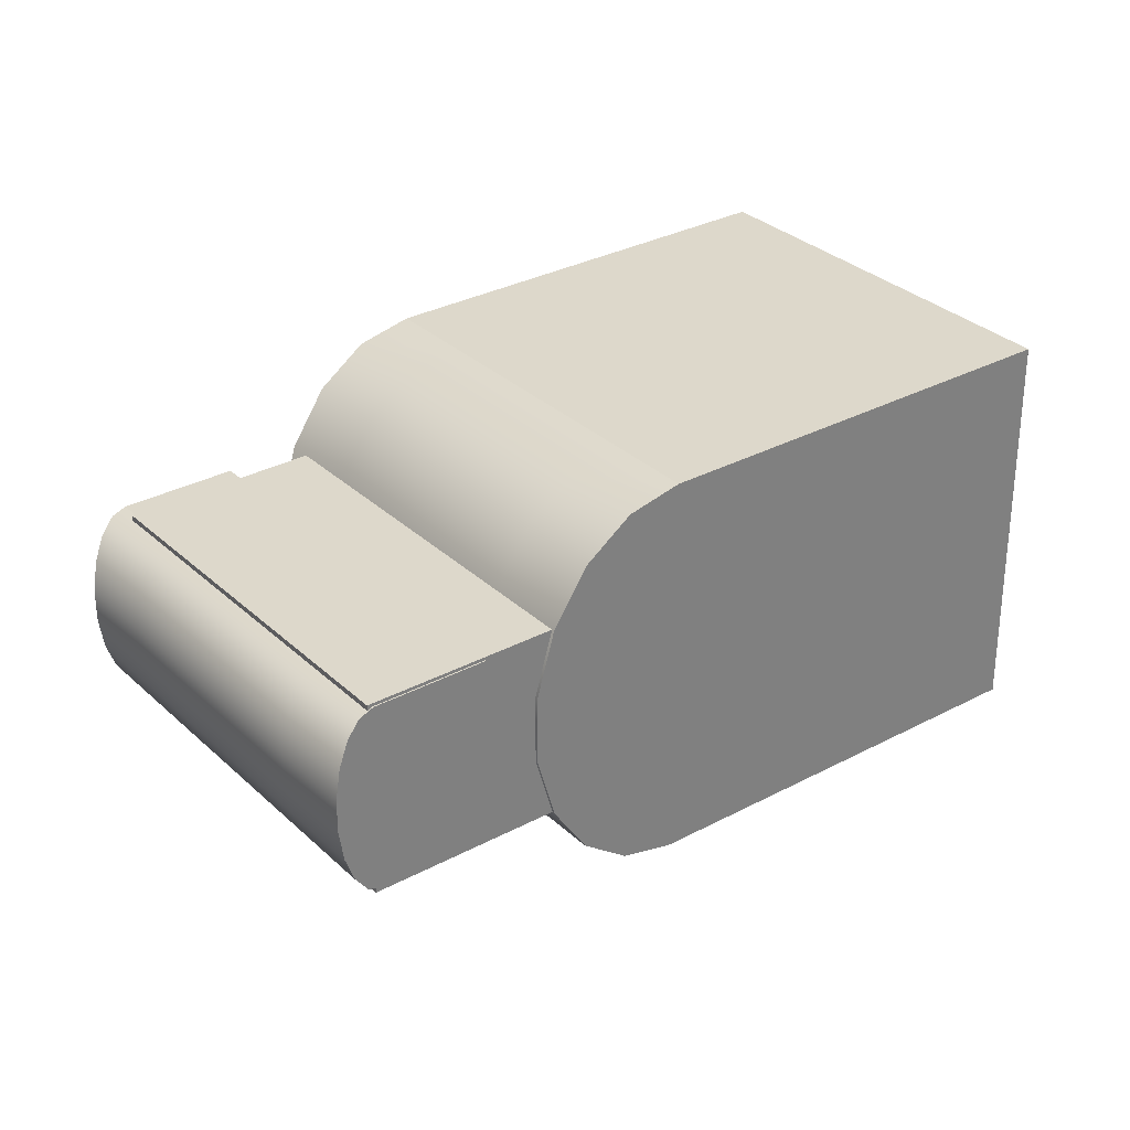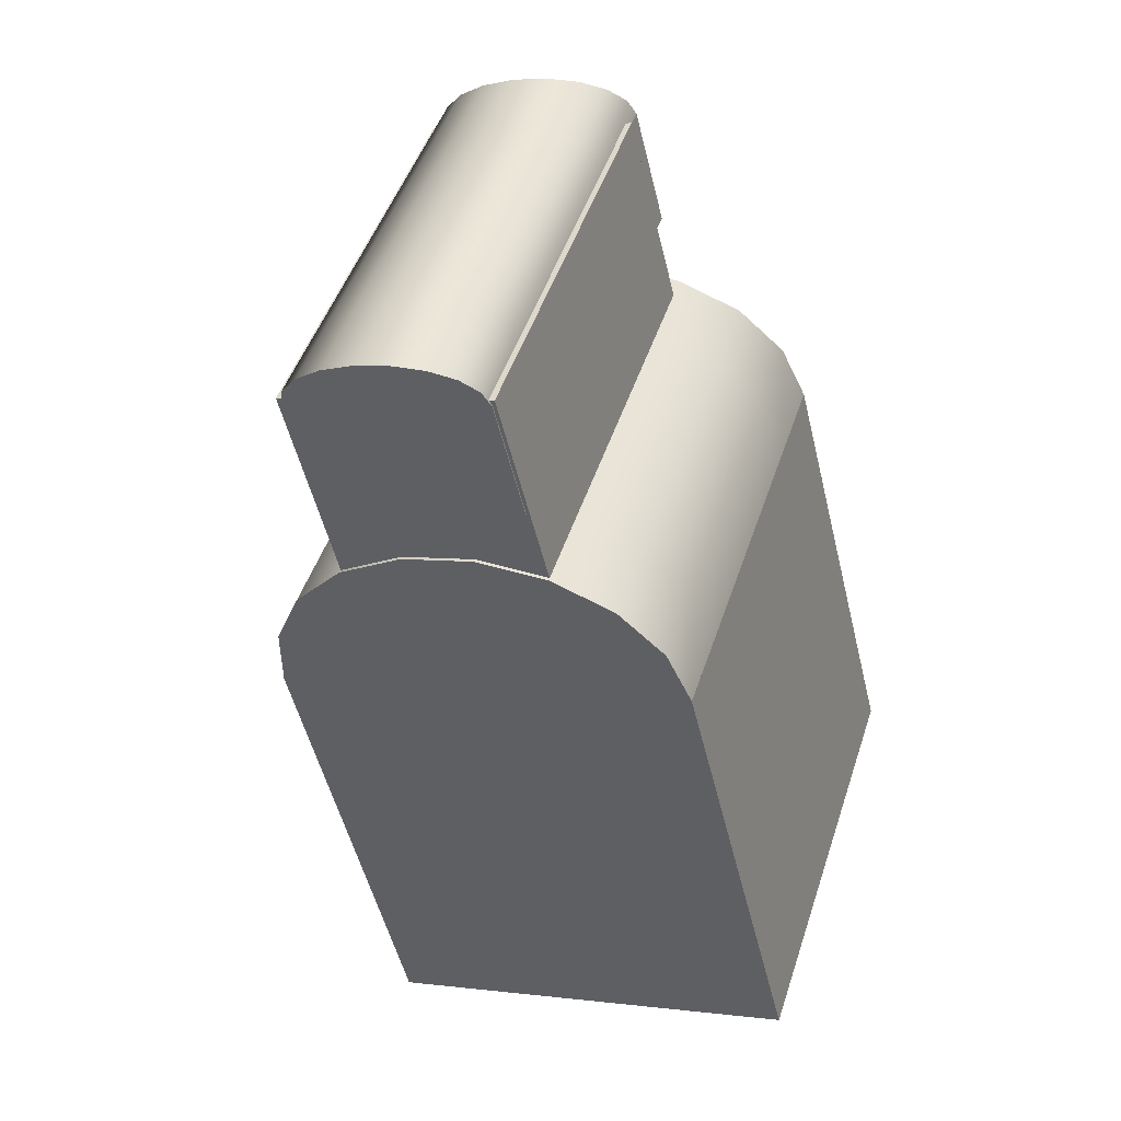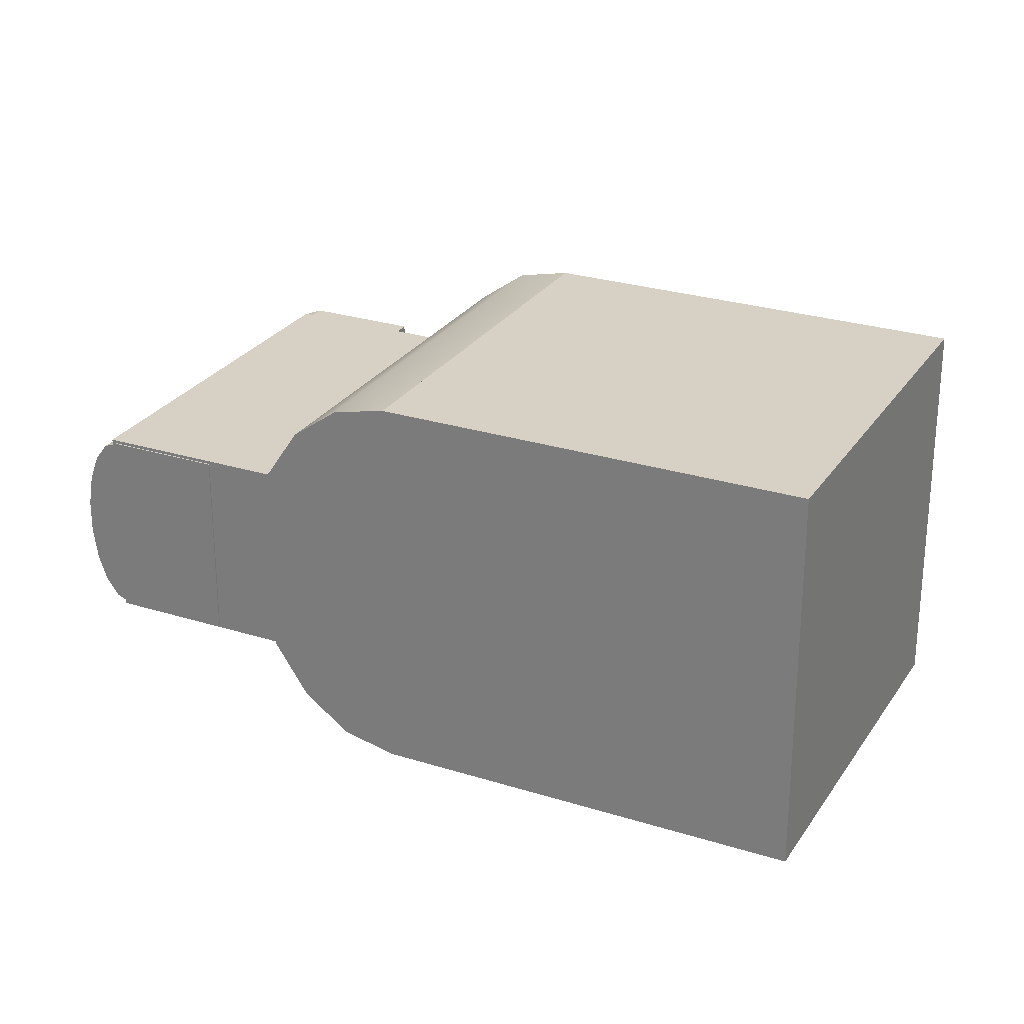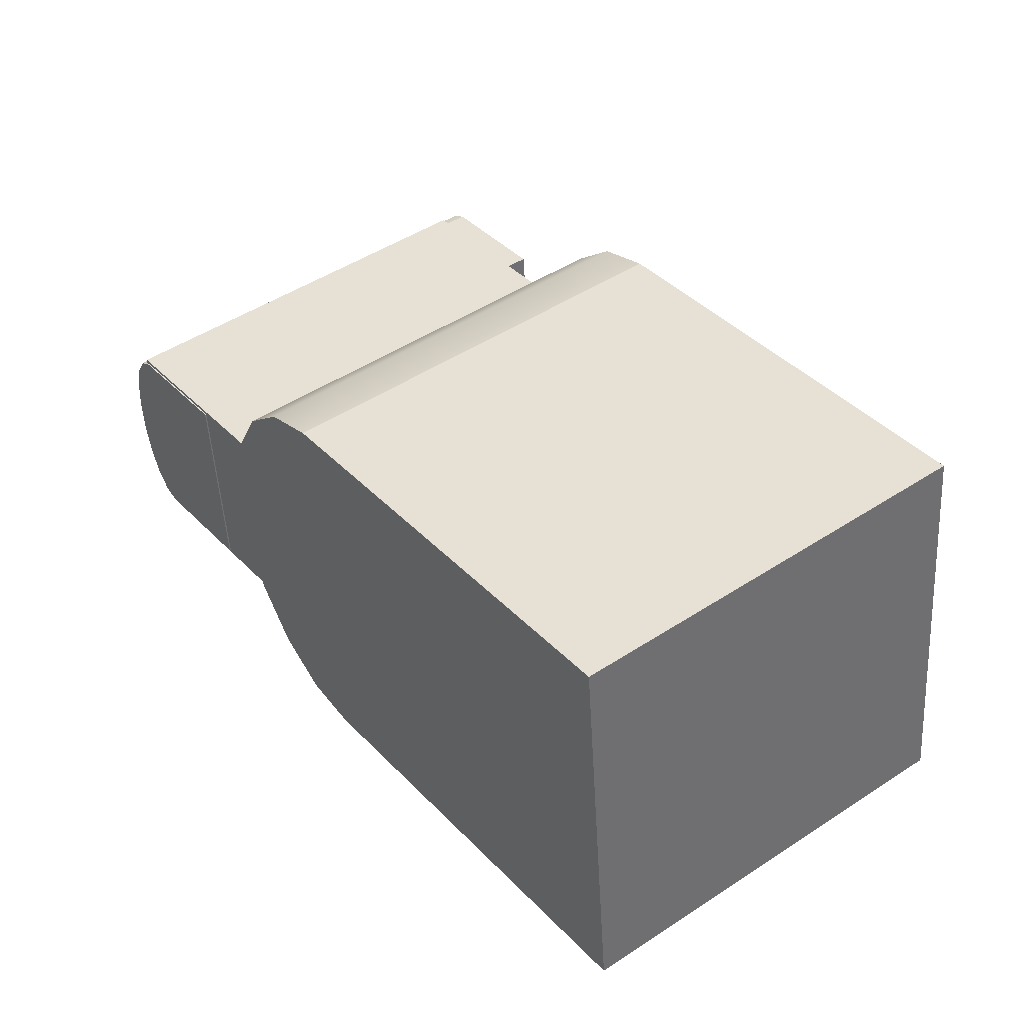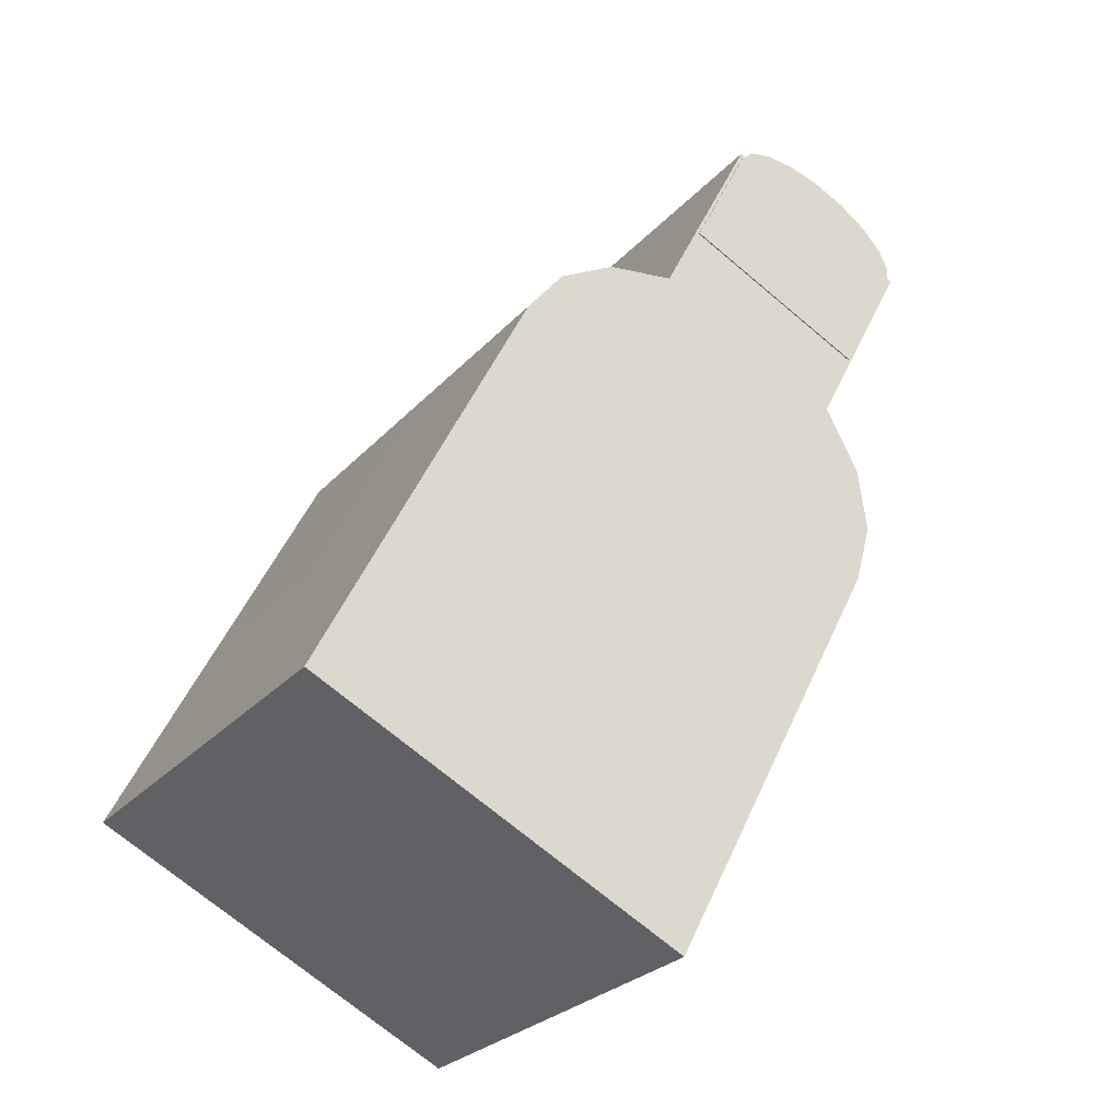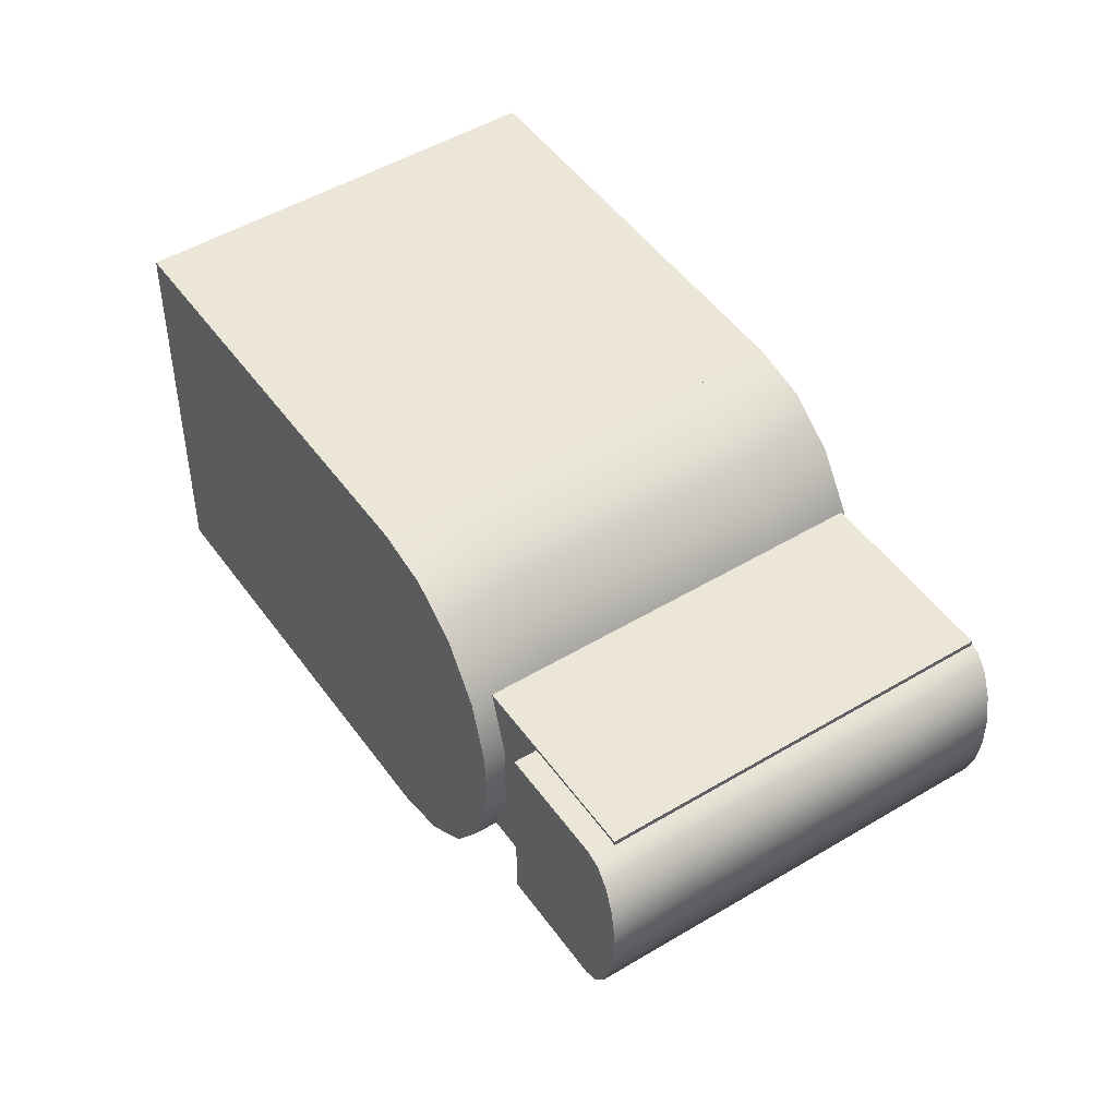
<metadata>
{"format":"obj","ext":"obj","renderer":"f3d","projection":"perspective","resolution":1024,"background":"white","views":[{"elev":31.1,"azim":-89.9,"up":"+Z"},{"elev":5.1,"azim":-68.3,"up":"+Y"},{"elev":26.7,"azim":-26.3,"up":"+Z"},{"elev":-49.2,"azim":3.3,"up":"+Y"},{"elev":-70.6,"azim":-130.2,"up":"+Y"},{"elev":48.6,"azim":-176.4,"up":"+Z"}]}
</metadata>
<code>
g Cube
v -0.2544 22.65 0.3258
v -0.6648 23.19 0.3258
v -0.6648 23.19 -0.3258
v -0.2544 22.65 -0.3258
v -0.6648 23.19 0.3258
v -1.711 22.38 0.3258
v -1.711 22.38 -0.3258
v -0.6648 23.19 -0.3258
v -1.711 22.38 0.3258
v -1.301 21.85 0.3258
v -1.301 21.85 -0.3258
v -1.711 22.38 -0.3258
v -1.301 21.85 0.3258
v -0.2544 22.65 0.3258
v -0.2544 22.65 -0.3258
v -1.301 21.85 -0.3258
v -0.2544 22.65 -0.3258
v -0.6648 23.19 -0.3258
v -1.711 22.38 -0.3258
v -1.301 21.85 -0.3258
v -1.301 21.85 0.3258
v -1.711 22.38 0.3258
v -0.6648 23.19 0.3258
v -0.2544 22.65 0.3258
f 2 1 3
f 3 1 4
f 6 5 7
f 7 5 8
f 10 9 11
f 11 9 12
f 14 13 15
f 15 13 16
f 18 17 19
f 19 17 20
f 22 21 23
f 23 21 24
g Cylinder01
v 0.05792 22.36 -0.6562
v -0.1475 22.63 -0.5027
v -0.05139 22.51 -0.6167
v -0.2569 22.77 -0.114
v -0.2189 22.72 -0.3281
v -0.2189 22.72 0.3281
v -0.2569 22.77 0.114
v -0.05139 22.51 0.6167
v -0.1475 22.63 0.5027
v 0.05792 22.36 0.6562
v 0.9438 21.21 -0.6562
v 0.9438 21.21 0.6562
v 0.05792 22.36 -0.6562
v -0.2735 22.33 -0.6167
v -0.1642 22.19 -0.6562
v -0.05139 22.51 -0.6167
v -0.3697 22.46 -0.5027
v -0.4957 22.16 -0.6167
v -0.5918 22.29 -0.5027
v -0.1475 22.63 -0.5027
v -0.441 22.55 -0.3281
v -0.6631 22.38 -0.3281
v -0.2189 22.72 -0.3281
v -0.479 22.6 -0.114
v -0.7011 22.43 -0.114
v -0.8853 22.21 -0.3281
v -0.9232 22.26 -0.114
v -0.7011 22.43 0.114
v -0.9232 22.26 0.114
v -0.2569 22.77 -0.114
v -0.479 22.6 0.114
v -0.6631 22.38 0.3281
v -0.8853 22.21 0.3281
v -1.145 22.09 0.114
v -1.107 22.04 0.3281
v -0.8139 22.12 0.5027
v -1.036 21.95 0.5027
v -0.441 22.55 0.3281
v -0.5918 22.29 0.5027
v -0.7178 21.99 0.6167
v -0.9399 21.82 0.6167
v -1.258 21.78 0.5027
v -1.162 21.65 0.6167
v -0.8306 21.68 0.6562
v -1.053 21.51 0.6562
v -0.4957 22.16 0.6167
v -0.6085 21.85 0.6562
v -0.3697 22.46 0.5027
v -0.2735 22.33 0.6167
v -0.3863 22.02 0.6562
v -0.2189 22.72 0.3281
v -0.1475 22.63 0.5027
v -0.05139 22.51 0.6167
v -0.1642 22.19 0.6562
v 0.05792 22.36 0.6562
v -0.2569 22.77 0.114
v -0.1669 20.36 -0.6562
v 0.9438 21.21 -0.6562
v -1.053 21.51 -0.6562
v -1.33 21.87 0.3281
v -1.367 21.92 0.114
v -1.145 22.09 -0.114
v -1.367 21.92 -0.114
v -1.107 22.04 -0.3281
v -1.33 21.87 -0.3281
v -0.8139 22.12 -0.5027
v -1.036 21.95 -0.5027
v -0.7178 21.99 -0.6167
v -0.9399 21.82 -0.6167
v -1.258 21.78 -0.5027
v -0.3863 22.02 -0.6562
v -0.6085 21.85 -0.6562
v -0.8306 21.68 -0.6562
v -1.162 21.65 -0.6167
v -1.053 21.51 -0.6562
v -1.053 21.51 0.6562
v -1.258 21.78 0.5027
v -1.162 21.65 0.6167
v -1.367 21.92 0.114
v -1.33 21.87 0.3281
v -1.33 21.87 -0.3281
v -1.162 21.65 -0.6167
v -1.053 21.51 -0.6562
v -1.367 21.92 -0.114
v -1.258 21.78 -0.5027
v -0.1669 20.36 0.6562
v -0.1669 20.36 -0.6562
v -0.1669 20.36 -0.6562
v 0.9438 21.21 0.6562
v 0.9438 21.21 -0.6562
v -0.1669 20.36 0.6562
v -1.053 21.51 0.6562
v 0.9438 21.21 0.6562
v -0.1669 20.36 0.6562
v 0.05792 22.36 0.6562
f 26 25 27
f 26 28 25
f 26 29 28
f 25 28 30
f 30 28 31
f 25 30 32
f 32 30 33
f 25 32 34
f 34 35 25
f 35 34 36
f 38 37 39
f 37 38 40
f 41 40 38
f 39 42 38
f 43 38 42
f 38 43 41
f 40 41 44
f 45 44 41
f 46 41 43
f 41 46 45
f 44 45 47
f 48 47 45
f 49 45 46
f 45 49 48
f 43 50 46
f 51 46 50
f 46 51 49
f 52 48 49
f 53 49 51
f 49 53 52
f 47 48 54
f 55 54 48
f 48 52 55
f 56 55 52
f 57 52 53
f 52 57 56
f 51 58 53
f 59 53 58
f 53 59 57
f 60 56 57
f 61 57 59
f 57 61 60
f 55 56 62
f 63 62 56
f 56 60 63
f 64 63 60
f 65 60 61
f 60 65 64
f 59 66 61
f 67 61 66
f 61 67 65
f 68 64 65
f 69 65 67
f 65 69 68
f 63 64 70
f 71 70 64
f 64 68 71
f 70 72 63
f 62 63 72
f 72 70 73
f 74 73 70
f 70 71 74
f 72 75 62
f 75 72 76
f 73 76 72
f 76 73 77
f 78 77 73
f 73 74 78
f 77 78 79
f 80 62 75
f 62 80 55
f 54 55 80
f 81 37 82
f 37 81 83
f 66 59 84
f 58 84 59
f 84 58 85
f 86 85 58
f 58 51 86
f 85 86 87
f 50 86 51
f 86 50 88
f 88 87 86
f 87 88 89
f 90 88 50
f 88 90 91
f 91 89 88
f 50 43 90
f 42 90 43
f 90 42 92
f 92 91 90
f 91 92 93
f 93 94 91
f 89 91 94
f 95 92 42
f 92 95 96
f 96 93 92
f 42 39 95
f 93 96 97
f 97 98 93
f 94 93 98
f 98 97 99
f 101 100 102
f 101 103 100
f 101 104 103
f 100 103 105
f 100 105 106
f 100 106 107
f 105 103 108
f 106 105 109
f 107 110 100
f 110 107 111
f 113 112 114
f 112 113 115
f 117 116 118
f 116 117 119
g Cylinder01__1_
v -0.5928 23.22 -0.3155
v -0.6468 23.29 -0.2417
v -0.6215 23.26 -0.2964
v -0.6755 23.33 -0.05478
v -0.6655 23.31 -0.1577
v -0.6655 23.31 0.1577
v -0.6755 23.33 0.05479
v -0.6215 23.26 0.2965
v -0.6468 23.29 0.2417
v -0.5928 23.22 0.3155
v -0.3601 22.92 -0.3155
v -0.3601 22.92 0.3155
v -0.5928 23.22 -0.3155
v -0.8436 23.09 -0.2964
v -0.8149 23.05 -0.3155
v -0.6215 23.26 -0.2964
v -0.8689 23.12 -0.2417
v -1.066 22.92 -0.2964
v -1.091 22.95 -0.2417
v -0.6468 23.29 -0.2417
v -0.8876 23.14 -0.1577
v -1.11 22.97 -0.1577
v -0.6655 23.31 -0.1577
v -0.8976 23.16 -0.05478
v -1.12 22.99 -0.05478
v -1.332 22.8 -0.1577
v -1.342 22.82 -0.05478
v -1.12 22.99 0.05479
v -1.342 22.82 0.05479
v -0.6755 23.33 -0.05478
v -0.8976 23.16 0.05479
v -1.11 22.97 0.1577
v -1.332 22.8 0.1577
v -1.564 22.65 0.05479
v -1.554 22.63 0.1577
v -1.313 22.78 0.2417
v -1.535 22.61 0.2417
v -0.8876 23.14 0.1577
v -1.091 22.95 0.2417
v -1.288 22.75 0.2965
v -1.51 22.58 0.2965
v -1.757 22.44 0.2417
v -1.732 22.4 0.2965
v -1.481 22.54 0.3155
v -1.703 22.37 0.3155
v -1.066 22.92 0.2965
v -1.259 22.71 0.3155
v -0.8689 23.12 0.2417
v -0.8436 23.09 0.2965
v -1.037 22.88 0.3155
v -0.6655 23.31 0.1577
v -0.6468 23.29 0.2417
v -0.6215 23.26 0.2965
v -0.8149 23.05 0.3155
v -0.5928 23.22 0.3155
v -0.6755 23.33 0.05479
v -1.471 22.06 -0.3155
v -0.3601 22.92 -0.3155
v -1.703 22.37 -0.3155
v -1.776 22.46 0.1577
v -1.786 22.48 0.05479
v -1.564 22.65 -0.05478
v -1.786 22.48 -0.05478
v -1.554 22.63 -0.1577
v -1.776 22.46 -0.1577
v -1.313 22.78 -0.2417
v -1.535 22.61 -0.2417
v -1.288 22.75 -0.2964
v -1.51 22.58 -0.2964
v -1.757 22.44 -0.2417
v -1.037 22.88 -0.3155
v -1.259 22.71 -0.3155
v -1.481 22.54 -0.3155
v -1.732 22.4 -0.2964
v -1.703 22.37 -0.3155
v -1.703 22.37 0.3155
v -1.757 22.44 0.2417
v -1.732 22.4 0.2965
v -1.786 22.48 0.05479
v -1.776 22.46 0.1577
v -1.776 22.46 -0.1577
v -1.732 22.4 -0.2964
v -1.703 22.37 -0.3155
v -1.786 22.48 -0.05478
v -1.757 22.44 -0.2417
v -1.471 22.06 0.3155
v -1.471 22.06 -0.3155
v -1.471 22.06 -0.3155
v -0.3601 22.92 0.3155
v -0.3601 22.92 -0.3155
v -1.471 22.06 0.3155
v -1.703 22.37 0.3155
v -0.3601 22.92 0.3155
v -1.471 22.06 0.3155
v -0.5928 23.22 0.3155
f 121 120 122
f 121 123 120
f 121 124 123
f 120 123 125
f 125 123 126
f 120 125 127
f 127 125 128
f 120 127 129
f 129 130 120
f 130 129 131
f 133 132 134
f 132 133 135
f 136 135 133
f 134 137 133
f 138 133 137
f 133 138 136
f 135 136 139
f 140 139 136
f 141 136 138
f 136 141 140
f 139 140 142
f 143 142 140
f 144 140 141
f 140 144 143
f 138 145 141
f 146 141 145
f 141 146 144
f 147 143 144
f 148 144 146
f 144 148 147
f 142 143 149
f 150 149 143
f 143 147 150
f 151 150 147
f 152 147 148
f 147 152 151
f 146 153 148
f 154 148 153
f 148 154 152
f 155 151 152
f 156 152 154
f 152 156 155
f 150 151 157
f 158 157 151
f 151 155 158
f 159 158 155
f 160 155 156
f 155 160 159
f 154 161 156
f 162 156 161
f 156 162 160
f 163 159 160
f 164 160 162
f 160 164 163
f 158 159 165
f 166 165 159
f 159 163 166
f 165 167 158
f 157 158 167
f 167 165 168
f 169 168 165
f 165 166 169
f 167 170 157
f 170 167 171
f 168 171 167
f 171 168 172
f 173 172 168
f 168 169 173
f 172 173 174
f 175 157 170
f 157 175 150
f 149 150 175
f 176 132 177
f 132 176 178
f 161 154 179
f 153 179 154
f 179 153 180
f 181 180 153
f 153 146 181
f 180 181 182
f 145 181 146
f 181 145 183
f 183 182 181
f 182 183 184
f 185 183 145
f 183 185 186
f 186 184 183
f 145 138 185
f 137 185 138
f 185 137 187
f 187 186 185
f 186 187 188
f 188 189 186
f 184 186 189
f 190 187 137
f 187 190 191
f 191 188 187
f 137 134 190
f 188 191 192
f 192 193 188
f 189 188 193
f 193 192 194
f 196 195 197
f 196 198 195
f 196 199 198
f 195 198 200
f 195 200 201
f 195 201 202
f 200 198 203
f 201 200 204
f 202 205 195
f 205 202 206
f 208 207 209
f 207 208 210
f 212 211 213
f 211 212 214

</code>
